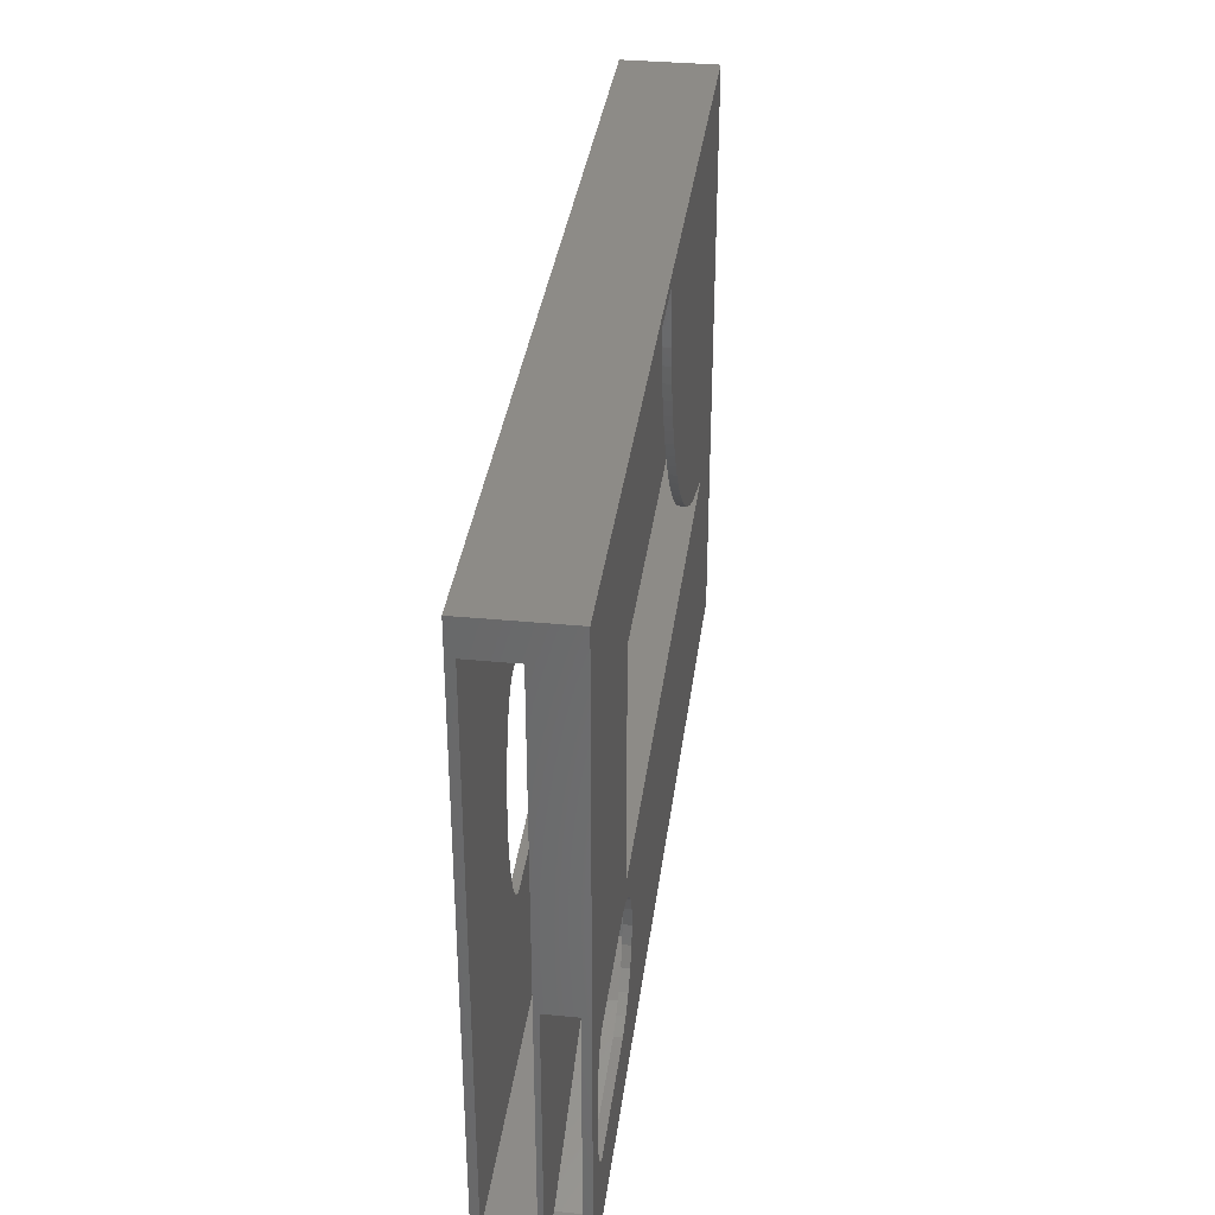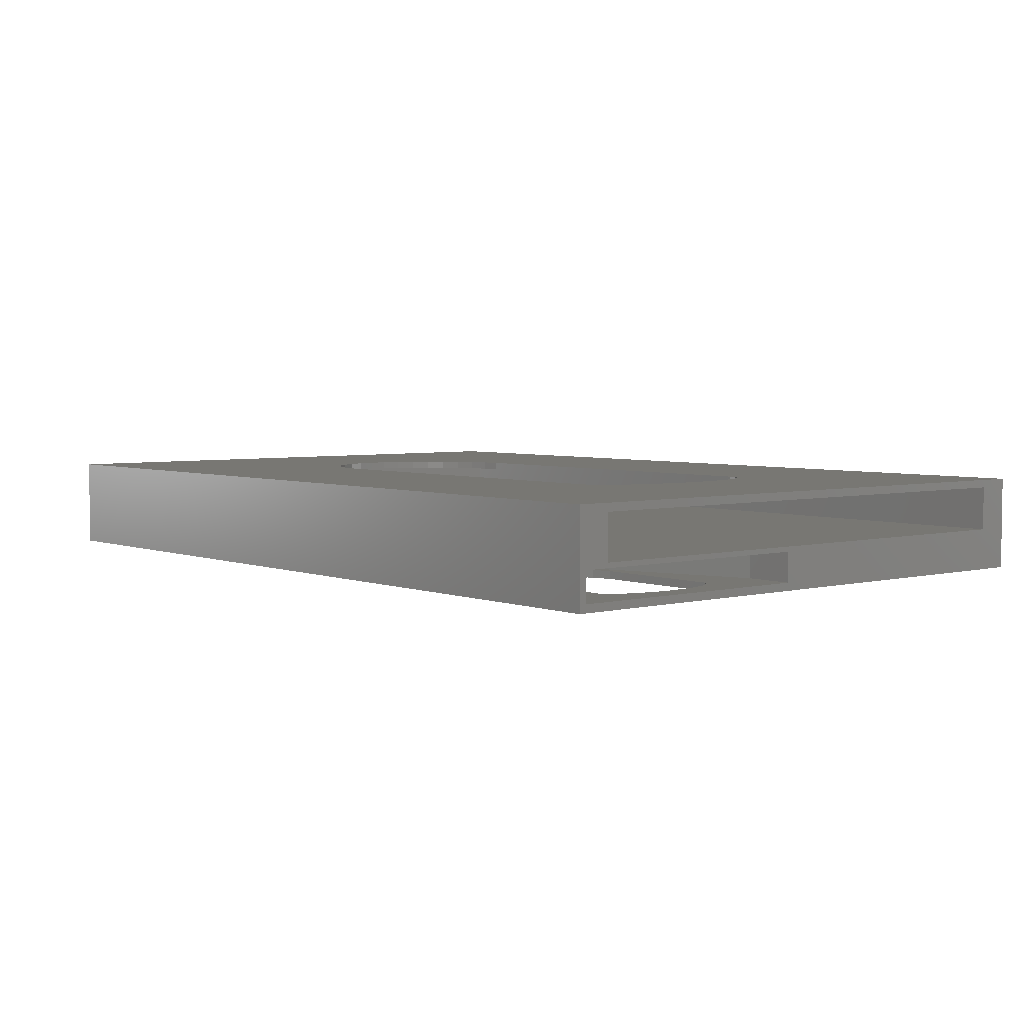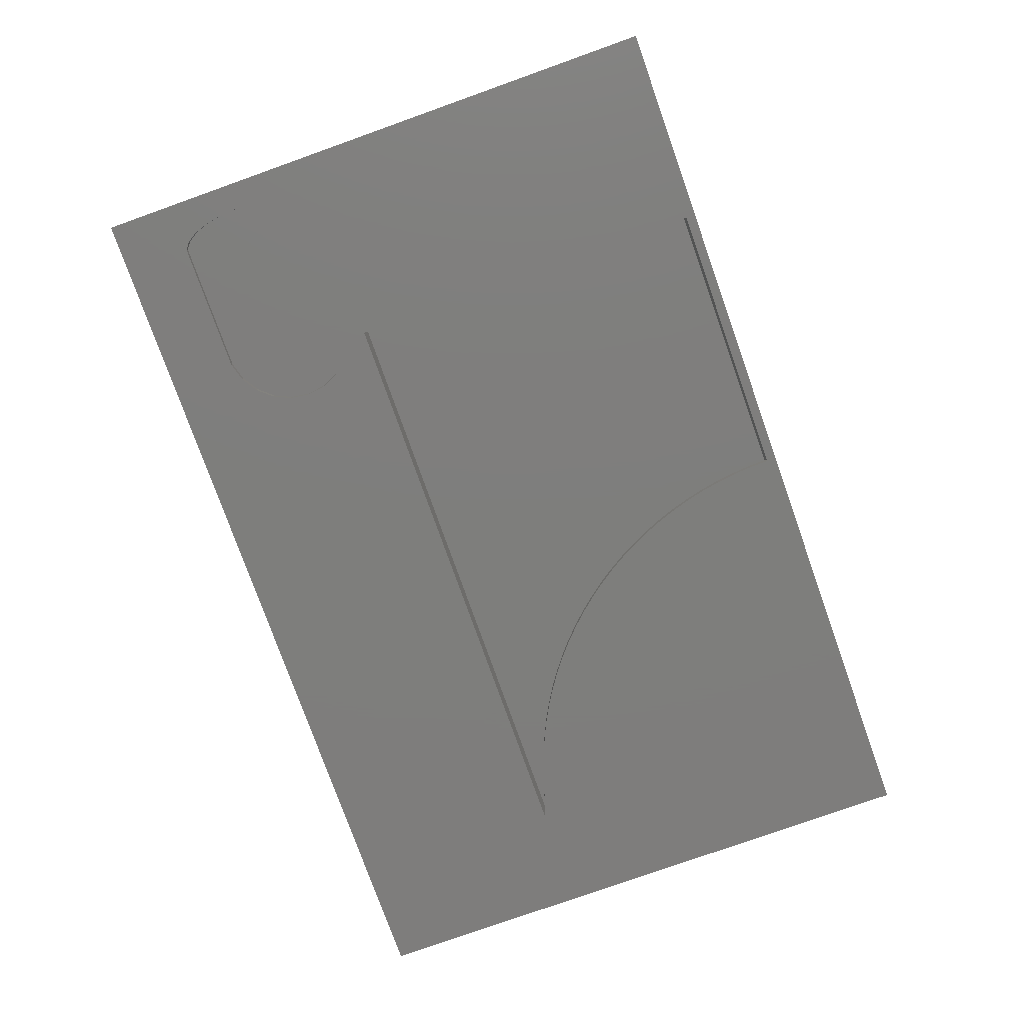
<metadata>
{"format":"stl","ext":"stl","renderer":"f3d","projection":"perspective","resolution":1024,"background":"white","views":[{"elev":34.7,"azim":97.3,"up":"+Y"},{"elev":4.3,"azim":50.3,"up":"+Z"},{"elev":-77.8,"azim":109.6,"up":"+Z"}]}
</metadata>
<code>
# stl→obj: 364 verts, 732 faces
v 0 28.43 3.016
v 0 28.22 3.105
v 0 28.43 3.024
v 0 28.18 2.933
v 0 28.06 3.256
v 0 28 2.776
v 0 27.96 3.457
v 0 27.89 2.559
v 0 27.92 3.691
v 0 30.92 3.67
v 0 29.69 3.462
v 0 29.73 3.695
v 0 29.64 2.773
v 0 29.59 3.261
v 0 29.45 2.931
v 0 29.43 3.108
v 0 29.23 3.012
v 0 29.23 3.02
v 0 61.3 -3.8
v 0 33.01 3.67
v 0 61.3 5.8
v 0 32.19 1.494
v 0 31.76 1.494
v 0 29.79 2.289
v 0 29.73 1.924
v 0 29.54 1.653
v 0 28.82 1.43
v 0 29.23 1.486
v 0 0 -3.8
v 0 27.91 1.93
v 0 27.85 2.293
v 0 28.1 1.657
v 0 28.41 1.486
v 0 29.2 4.386
v 0 32.62 3.67
v 0 31.9 2.015
v 0 32.07 2.097
v 0 31.98 1.78
v 0 31.82 2.252
v 0 32.12 2.256
v 0 31.31 3.67
v 0 29.48 4.232
v 0 29.75 2.554
v 0 29.67 3.994
v 0 28.83 4.438
v 0 0 5.8
v 0 27.98 3.999
v 0 28.17 4.236
v 0 28.45 4.387
v 0 28.82 1.704
v 0 29.42 2.318
v 0 29.27 1.857
v 0 28.83 2.884
v 0 29.38 2.554
v 0 29.08 2.846
v 0 29.26 2.733
v 0 28.23 2.327
v 0 28.27 2.046
v 0 28.56 1.741
v 0 28.58 2.849
v 0 28.38 1.853
v 0 28.27 2.569
v 0 28.39 2.743
v 0 29.05 3.191
v 0 29.35 3.671
v 0 29.32 3.45
v 0 29.06 4.135
v 0 28.83 4.166
v 0 29.22 3.289
v 0 29.32 3.887
v 0 29.22 4.042
v 0 28.83 3.158
v 0 28.3 3.671
v 0 28.6 3.188
v 0 28.34 3.437
v 0 28.44 3.279
v 0 28.43 4.042
v 92.3 61.3 5.8
v 75.25 30.65 5.8
v 92.3 0 5.8
v 75.18 32.61 5.8
v 74.97 34.52 5.8
v 74.63 36.29 5.8
v 74.16 37.89 5.8
v 73.59 39.25 5.8
v 72.94 40.34 5.8
v 72.21 41.11 5.8
v 71.44 41.55 5.8
v 70.65 41.64 5.8
v 29.76 41.64 5.8
v 19.29 31.64 5.8
v 19.29 29.66 5.8
v 19.65 33.58 5.8
v 20.34 35.42 5.8
v 21.35 37.12 5.8
v 22.65 38.6 5.8
v 24.19 39.83 5.8
v 25.93 40.76 5.8
v 27.8 41.37 5.8
v 75.18 28.69 5.8
v 74.97 26.78 5.8
v 74.63 25.01 5.8
v 74.16 23.41 5.8
v 73.59 22.05 5.8
v 72.94 20.96 5.8
v 72.21 20.19 5.8
v 71.44 19.75 5.8
v 70.65 19.66 5.8
v 29.76 19.66 5.8
v 27.8 19.93 5.8
v 19.65 27.72 5.8
v 25.93 20.54 5.8
v 24.19 21.47 5.8
v 22.65 22.7 5.8
v 21.35 24.18 5.8
v 20.34 25.88 5.8
v 92.3 3.35 0.5
v 92.3 27 0
v 92.3 57.95 0.5
v 92.3 0.8 0
v 92.3 57.95 5
v 92.3 3.35 5
v 92.3 0 -3.8
v 92.3 61.3 -3.8
v 92.3 27 -3
v 92.3 0.8 -3
v 34.5 10.1 0
v 61.6 17.7 0
v 61.6 10.1 0
v 34.5 17.7 0
v 87.3 0.8 0
v 87.3 27 0
v 69.45 7.05 0
v 69.45 20.75 0
v 61.6 7.05 0
v 61.6 20.75 0
v 6.2 3.35 5
v 6.2 57.95 0.5
v 6.2 57.95 5
v 6.2 3.35 0.5
v 75.25 30.65 5
v 75.18 28.69 5
v 74.97 26.78 5
v 74.63 25.01 5
v 74.16 23.41 5
v 73.59 22.05 5
v 72.94 20.96 5
v 72.21 20.19 5
v 71.44 19.75 5
v 70.65 19.66 5
v 29.76 19.66 5
v 19.29 29.66 5
v 19.29 31.64 5
v 19.65 27.72 5
v 20.34 25.88 5
v 21.35 24.18 5
v 22.65 22.7 5
v 24.19 21.47 5
v 25.93 20.54 5
v 27.8 19.93 5
v 75.18 32.61 5
v 74.97 34.52 5
v 74.63 36.29 5
v 74.16 37.89 5
v 73.59 39.25 5
v 72.94 40.34 5
v 72.21 41.11 5
v 71.44 41.55 5
v 70.65 41.64 5
v 29.76 41.64 5
v 27.8 41.37 5
v 19.65 33.58 5
v 25.93 40.76 5
v 24.19 39.83 5
v 22.65 38.6 5
v 21.35 37.12 5
v 20.34 35.42 5
v 0.2 29.42 2.318
v 0.2 29.79 2.289
v 0.2 29.73 1.924
v 0.2 29.75 2.554
v 0.2 29.27 1.857
v 0.2 29.54 1.653
v 0.2 29.38 2.554
v 0.2 29.64 2.773
v 0.2 29.23 1.486
v 0.2 28.82 1.704
v 0.2 28.82 1.43
v 0.2 28.56 1.741
v 0.2 28.41 1.486
v 0.2 28.38 1.853
v 0.2 28.1 1.657
v 0.2 28.27 2.046
v 0.2 27.91 1.93
v 0.2 27.85 2.293
v 0.2 27.89 2.559
v 0.2 28.23 2.327
v 0.2 28 2.776
v 0.2 28.18 2.933
v 0.2 29.26 2.733
v 0.2 29.45 2.931
v 0.2 29.23 3.012
v 0.2 29.08 2.846
v 0.2 29.23 3.02
v 0.2 29.05 3.191
v 0.2 29.22 3.289
v 0.2 28.83 2.884
v 0.2 28.83 3.158
v 0.2 28.6 3.188
v 0.2 28.58 2.849
v 0.2 28.43 3.016
v 0.2 28.43 3.024
v 0.2 28.39 2.743
v 0.2 28.27 2.569
v 0.2 29.69 3.462
v 0.2 29.32 3.45
v 0.2 29.35 3.671
v 0.2 29.43 3.108
v 0.2 29.73 3.695
v 0.2 29.59 3.261
v 0.2 29.32 3.887
v 0.2 29.67 3.994
v 0.2 29.48 4.232
v 0.2 29.22 4.042
v 0.2 29.2 4.386
v 0.2 29.06 4.135
v 0.2 28.83 4.438
v 0.2 28.83 4.166
v 0.2 28.45 4.387
v 0.2 28.43 4.042
v 0.2 27.98 3.999
v 0.2 28.3 3.671
v 0.2 28.17 4.236
v 0.2 27.96 3.457
v 0.2 28.34 3.437
v 0.2 28.06 3.256
v 0.2 27.92 3.691
v 0.2 28.44 3.279
v 0.2 28.22 3.105
v 0.2 32.12 2.256
v 0.2 33.01 3.67
v 0.2 32.19 1.494
v 0.2 32.62 3.67
v 0.2 32.07 2.097
v 0.2 31.98 1.78
v 0.2 31.76 1.494
v 0.2 31.9 2.015
v 0.2 31.82 2.252
v 0.2 30.92 3.67
v 0.2 31.31 3.67
v 1 22.3 -7.629e-07
v 1 60.3 -3
v 1 60.3 -7.629e-07
v 1 22.3 -3
v 72 22.3 -3.8
v 72 60.3 -7.629e-07
v 72 60.3 -3.8
v 72 22.3 -7.629e-07
v 11 22.3 -3
v 11 22.3 -3.8
v 43 60.3 -3
v 43 60.3 -3.8
v 38.86 43.05 -3
v 39.71 44.84 -3.8
v 39.71 44.84 -3
v 38.86 43.05 -3.8
v 18.62 24.82 -3.8
v 20.46 25.59 -3
v 18.62 24.82 -3
v 20.46 25.59 -3.8
v 33.24 34.87 -3
v 34.53 36.39 -3.8
v 34.53 36.39 -3
v 33.24 34.87 -3.8
v 42.95 58.31 -3
v 42.95 58.31 -3.8
v 16.74 24.16 -3
v 16.74 24.16 -3.8
v 27.34 29.56 -3.8
v 28.91 30.77 -3
v 27.34 29.56 -3
v 28.91 30.77 -3.8
v 42.17 52.4 -3
v 42.53 54.36 -3.8
v 42.53 54.36 -3
v 42.17 52.4 -3.8
v 42.79 56.33 -3
v 42.79 56.33 -3.8
v 22.25 26.44 -3.8
v 24 27.39 -3
v 22.25 26.44 -3
v 24 27.39 -3.8
v 30.43 32.06 -3.8
v 31.87 33.43 -3
v 30.43 32.06 -3
v 31.87 33.43 -3.8
v 25.7 28.43 -3
v 25.7 28.43 -3.8
v 35.74 37.96 -3.8
v 35.74 37.96 -3
v 36.87 39.6 -3
v 37.91 41.3 -3.8
v 37.91 41.3 -3
v 36.87 39.6 -3.8
v 40.48 46.68 -3
v 41.14 48.56 -3.8
v 41.14 48.56 -3
v 40.48 46.68 -3.8
v 41.71 50.46 -3.8
v 41.71 50.46 -3
v 71.69 20.27 -3.8
v 73.6 20.83 -3.8
v 70.02 19.19 -3.8
v 68.71 17.68 -3.8
v 67.88 15.87 -3.8
v 67.6 13.9 -3.8
v 89.49 15.87 -3.8
v 89.6 13.9 -3.8
v 89.49 11.93 -3.8
v 89.16 10.12 -3.8
v 88.63 8.61 -3.8
v 87.96 7.533 -3.8
v 87.2 6.971 -3.8
v 73.6 6.971 -3.8
v 67.88 11.93 -3.8
v 68.71 10.12 -3.8
v 70.02 8.61 -3.8
v 71.69 7.533 -3.8
v 89.16 17.68 -3.8
v 88.63 19.19 -3.8
v 87.96 20.27 -3.8
v 87.2 20.83 -3.8
v 67.6 13.9 -3
v 67.88 15.87 -3
v 73.6 6.971 -3
v 87.2 6.971 -3
v 89.16 10.12 -3
v 88.63 8.61 -3
v 70.02 8.61 -3
v 71.69 7.533 -3
v 67.88 11.93 -3
v 73.6 20.83 -3
v 71.69 20.27 -3
v 87.2 20.83 -3
v 89.49 11.93 -3
v 68.71 10.12 -3
v 34.5 17.7 -3
v 61.6 10.1 -3
v 61.6 17.7 -3
v 34.5 10.1 -3
v 89.6 13.9 -3
v 89.49 15.87 -3
v 89.16 17.68 -3
v 88.63 19.19 -3
v 87.96 20.27 -3
v 87.3 27 -3
v 69.45 20.75 -3
v 70.02 19.19 -3
v 68.71 17.68 -3
v 61.6 20.75 -3
v 87.96 7.533 -3
v 87.3 0.8 -3
v 69.45 7.05 -3
v 61.6 7.05 -3
f 1 2 3
f 4 2 1
f 4 5 2
f 6 5 4
f 6 7 5
f 8 7 6
f 7 8 9
f 10 11 12
f 10 13 11
f 13 14 11
f 15 14 13
f 15 16 14
f 17 16 15
f 16 17 18
f 19 20 21
f 19 22 20
f 19 23 22
f 23 24 10
f 23 25 24
f 23 26 25
f 27 23 19
f 23 28 26
f 23 27 28
f 29 27 19
f 30 29 31
f 32 29 30
f 33 29 32
f 27 29 33
f 34 20 35
f 36 37 38
f 39 37 36
f 37 39 40
f 40 39 35
f 41 35 39
f 34 35 41
f 42 41 10
f 43 10 24
f 13 10 43
f 44 10 12
f 42 10 44
f 41 42 34
f 20 34 21
f 45 21 34
f 31 9 8
f 46 31 29
f 31 46 9
f 9 46 47
f 47 46 48
f 45 46 21
f 49 46 45
f 48 46 49
f 50 51 52
f 53 51 50
f 54 55 56
f 51 55 54
f 55 51 53
f 57 53 50
f 58 50 59
f 53 57 60
f 58 59 61
f 62 60 57
f 50 58 57
f 60 62 63
f 64 65 66
f 67 65 68
f 64 66 69
f 70 67 71
f 65 64 72
f 65 67 70
f 65 72 68
f 73 72 74
f 75 74 76
f 72 73 68
f 74 75 73
f 68 73 77
f 78 79 80
f 78 81 79
f 78 82 81
f 78 83 82
f 78 84 83
f 78 85 84
f 78 86 85
f 78 87 86
f 78 88 87
f 78 89 88
f 78 90 89
f 21 90 78
f 91 21 92
f 93 21 91
f 94 21 93
f 95 21 94
f 96 21 95
f 97 21 96
f 98 21 97
f 99 21 98
f 90 21 99
f 100 80 79
f 101 80 100
f 102 80 101
f 103 80 102
f 104 80 103
f 105 80 104
f 106 80 105
f 107 80 106
f 108 80 107
f 109 80 108
f 46 109 110
f 46 92 21
f 92 46 111
f 109 46 80
f 112 46 110
f 113 46 112
f 114 46 113
f 115 46 114
f 116 46 115
f 111 46 116
f 117 118 119
f 118 117 120
f 119 78 121
f 78 122 121
f 122 120 117
f 123 120 80
f 122 80 120
f 80 122 78
f 78 119 124
f 125 119 118
f 119 125 124
f 123 125 126
f 125 123 124
f 120 123 126
f 127 128 129
f 128 127 130
f 131 118 120
f 131 132 118
f 133 132 131
f 133 134 132
f 129 133 135
f 133 129 134
f 128 134 129
f 134 128 136
f 29 80 46
f 80 29 123
f 124 21 78
f 21 124 19
f 137 138 139
f 138 137 140
f 122 141 121
f 122 142 141
f 122 143 142
f 122 144 143
f 122 145 144
f 122 146 145
f 122 147 146
f 122 148 147
f 122 149 148
f 122 150 149
f 122 151 150
f 137 151 122
f 152 137 153
f 154 137 152
f 155 137 154
f 156 137 155
f 157 137 156
f 158 137 157
f 159 137 158
f 160 137 159
f 151 137 160
f 161 121 141
f 162 121 161
f 163 121 162
f 164 121 163
f 165 121 164
f 166 121 165
f 167 121 166
f 168 121 167
f 169 121 168
f 170 121 169
f 139 170 171
f 139 153 137
f 153 139 172
f 170 139 121
f 173 139 171
f 174 139 173
f 175 139 174
f 176 139 175
f 177 139 176
f 172 139 177
f 138 117 119
f 117 138 140
f 117 137 122
f 137 117 140
f 138 121 139
f 121 138 119
f 92 153 91
f 153 92 152
f 143 100 142
f 100 143 101
f 170 89 90
f 89 170 169
f 151 110 109
f 110 151 160
f 114 156 115
f 156 114 157
f 150 109 108
f 109 150 151
f 95 175 96
f 175 95 176
f 171 90 99
f 90 171 170
f 148 105 147
f 105 148 106
f 115 155 116
f 155 115 156
f 142 79 141
f 79 142 100
f 145 102 144
f 102 145 103
f 147 104 146
f 104 147 105
f 149 108 107
f 108 149 150
f 146 103 145
f 103 146 104
f 111 152 92
f 152 111 154
f 169 88 89
f 88 169 168
f 163 84 164
f 84 163 83
f 175 97 96
f 97 175 174
f 93 177 94
f 177 93 172
f 144 101 143
f 101 144 102
f 148 107 106
f 107 148 149
f 158 114 113
f 114 158 157
f 160 112 110
f 112 160 159
f 159 113 112
f 113 159 158
f 116 154 111
f 154 116 155
f 165 86 166
f 86 165 85
f 164 85 165
f 85 164 84
f 161 82 162
f 82 161 81
f 141 81 161
f 81 141 79
f 162 83 163
f 83 162 82
f 173 99 98
f 99 173 171
f 94 176 95
f 176 94 177
f 91 172 93
f 172 91 153
f 168 87 88
f 87 168 167
f 166 87 167
f 87 166 86
f 174 98 97
f 98 174 173
f 178 179 180
f 179 178 181
f 182 180 183
f 184 181 178
f 181 184 185
f 180 182 178
f 186 182 183
f 187 186 188
f 186 187 182
f 188 189 187
f 190 189 188
f 190 191 189
f 192 191 190
f 191 192 193
f 194 193 192
f 195 193 194
f 196 197 195
f 193 195 197
f 198 197 196
f 197 198 199
f 200 185 184
f 185 200 201
f 200 202 201
f 203 204 202
f 203 202 200
f 204 203 205
f 204 205 206
f 207 205 203
f 207 208 205
f 207 209 208
f 210 209 207
f 211 209 210
f 209 211 212
f 213 211 210
f 199 213 214
f 213 199 211
f 199 214 197
f 215 216 217
f 206 218 204
f 218 206 216
f 217 219 215
f 216 215 220
f 221 219 217
f 216 220 218
f 219 221 222
f 222 221 223
f 224 223 221
f 224 225 223
f 226 225 224
f 227 226 228
f 226 227 225
f 228 229 227
f 230 229 228
f 231 230 232
f 230 233 229
f 234 235 236
f 235 234 232
f 231 232 237
f 232 234 237
f 230 231 233
f 209 212 238
f 239 238 212
f 236 235 239
f 238 239 235
f 240 241 242
f 241 240 243
f 242 244 240
f 242 245 244
f 246 247 245
f 246 245 242
f 247 246 248
f 249 248 246
f 248 249 250
f 26 186 183
f 186 26 28
f 26 180 25
f 180 26 183
f 25 179 24
f 179 25 180
f 24 181 43
f 181 24 179
f 43 185 13
f 185 43 181
f 15 185 201
f 185 15 13
f 17 201 202
f 201 17 15
f 17 204 18
f 204 17 202
f 16 204 218
f 204 16 18
f 14 218 220
f 218 14 16
f 14 215 11
f 215 14 220
f 11 219 12
f 219 11 215
f 12 222 44
f 222 12 219
f 44 223 42
f 223 44 222
f 34 223 225
f 223 34 42
f 45 225 227
f 225 45 34
f 49 227 229
f 227 49 45
f 48 229 233
f 229 48 49
f 231 48 233
f 48 231 47
f 237 47 231
f 47 237 9
f 234 9 237
f 9 234 7
f 236 7 234
f 7 236 5
f 2 236 239
f 236 2 5
f 3 239 212
f 239 3 2
f 211 3 212
f 3 211 1
f 4 211 199
f 211 4 1
f 6 199 198
f 199 6 4
f 196 6 198
f 6 196 8
f 195 8 196
f 8 195 31
f 194 31 195
f 31 194 30
f 192 30 194
f 30 192 32
f 33 192 190
f 192 33 32
f 27 190 188
f 190 27 33
f 28 188 186
f 188 28 27
f 76 209 238
f 209 76 74
f 76 235 75
f 235 76 238
f 75 232 73
f 232 75 235
f 73 230 77
f 230 73 232
f 68 230 228
f 230 68 77
f 67 228 226
f 228 67 68
f 71 226 224
f 226 71 67
f 221 71 224
f 71 221 70
f 217 70 221
f 70 217 65
f 216 65 217
f 65 216 66
f 206 66 216
f 66 206 69
f 64 206 205
f 206 64 69
f 72 205 208
f 205 72 64
f 74 208 209
f 208 74 72
f 61 189 191
f 189 61 59
f 61 193 58
f 193 61 191
f 58 197 57
f 197 58 193
f 57 214 62
f 214 57 197
f 62 213 63
f 213 62 214
f 60 213 210
f 213 60 63
f 53 210 207
f 210 53 60
f 55 207 203
f 207 55 53
f 56 203 200
f 203 56 55
f 184 56 200
f 56 184 54
f 178 54 184
f 54 178 51
f 182 51 178
f 51 182 52
f 50 182 187
f 182 50 52
f 59 187 189
f 187 59 50
f 35 241 243
f 241 35 20
f 240 35 243
f 35 240 40
f 244 40 240
f 40 244 37
f 245 37 244
f 37 245 38
f 38 247 36
f 247 38 245
f 36 248 39
f 248 36 247
f 39 250 41
f 250 39 248
f 10 250 249
f 250 10 41
f 246 10 249
f 10 246 23
f 22 246 242
f 246 22 23
f 22 241 20
f 241 22 242
f 251 252 253
f 252 251 254
f 255 256 257
f 256 255 258
f 258 259 251
f 255 259 258
f 259 255 260
f 251 259 254
f 251 256 258
f 256 251 253
f 261 253 252
f 253 261 256
f 257 261 262
f 261 257 256
f 263 264 265
f 264 263 266
f 267 268 269
f 268 267 270
f 271 272 273
f 272 271 274
f 275 262 261
f 262 275 276
f 260 277 259
f 277 260 278
f 279 280 281
f 280 279 282
f 283 284 285
f 284 283 286
f 287 276 275
f 276 287 288
f 278 269 277
f 269 278 267
f 289 290 291
f 290 289 292
f 270 291 268
f 291 270 289
f 293 294 295
f 294 293 296
f 292 297 290
f 297 292 298
f 273 299 300
f 299 273 272
f 301 302 303
f 302 301 304
f 305 306 307
f 306 305 308
f 265 308 305
f 308 265 264
f 307 309 310
f 309 307 306
f 310 286 283
f 286 310 309
f 252 275 261
f 275 252 287
f 287 252 285
f 285 252 283
f 283 252 310
f 310 252 307
f 307 252 305
f 305 252 265
f 265 252 263
f 263 252 303
f 303 252 301
f 301 252 300
f 300 252 273
f 273 252 271
f 271 252 294
f 294 252 295
f 295 252 280
f 280 252 281
f 281 252 297
f 297 252 290
f 290 252 291
f 291 252 268
f 268 252 269
f 269 252 277
f 277 252 259
f 259 252 254
f 294 274 271
f 274 294 296
f 298 281 297
f 281 298 279
f 282 295 280
f 295 282 293
f 300 304 301
f 304 300 299
f 303 266 263
f 266 303 302
f 285 288 287
f 288 285 284
f 311 255 312
f 313 255 311
f 314 255 313
f 314 260 255
f 315 260 314
f 260 315 316
f 317 123 318
f 123 319 318
f 123 320 319
f 123 321 320
f 123 322 321
f 123 323 322
f 123 324 323
f 29 324 123
f 325 260 316
f 326 260 325
f 29 326 327
f 29 327 328
f 324 29 328
f 326 29 260
f 123 317 124
f 329 124 317
f 330 124 329
f 331 124 330
f 332 124 331
f 255 332 312
f 257 332 255
f 332 257 124
f 262 124 257
f 19 276 288
f 19 288 284
f 19 284 286
f 19 286 309
f 19 309 306
f 19 306 308
f 19 308 264
f 19 264 266
f 19 266 302
f 19 302 304
f 19 304 299
f 19 299 272
f 19 272 274
f 19 274 296
f 19 296 293
f 19 293 282
f 19 282 279
f 19 279 298
f 19 298 292
f 19 292 289
f 19 289 270
f 19 270 267
f 19 267 278
f 19 278 260
f 262 19 124
f 276 19 262
f 19 260 29
f 333 315 334
f 315 333 316
f 323 335 336
f 335 323 324
f 321 337 320
f 337 321 338
f 328 339 340
f 339 328 327
f 341 316 333
f 316 341 325
f 311 342 343
f 342 311 312
f 312 344 342
f 344 312 332
f 320 345 319
f 345 320 337
f 346 325 341
f 325 346 326
f 347 348 349
f 348 347 350
f 125 351 126
f 125 352 351
f 125 353 352
f 125 354 353
f 125 355 354
f 344 125 356
f 125 344 355
f 356 342 344
f 357 342 356
f 342 357 343
f 357 358 343
f 357 359 358
f 360 359 357
f 359 349 334
f 349 359 360
f 345 126 351
f 337 126 345
f 338 126 337
f 361 126 338
f 336 126 361
f 126 336 362
f 335 362 336
f 363 335 340
f 335 363 362
f 339 363 340
f 346 363 339
f 348 346 341
f 334 349 333
f 348 333 349
f 333 348 341
f 346 348 364
f 346 364 363
f 359 313 358
f 313 359 314
f 313 343 358
f 343 313 311
f 332 355 344
f 355 332 331
f 318 352 317
f 352 318 351
f 319 351 318
f 351 319 345
f 334 314 359
f 314 334 315
f 330 355 331
f 355 330 354
f 329 354 330
f 354 329 353
f 317 353 329
f 353 317 352
f 322 338 321
f 338 322 361
f 322 336 361
f 336 322 323
f 324 340 335
f 340 324 328
f 339 326 346
f 326 339 327
f 360 134 136
f 134 360 357
f 128 360 136
f 360 128 349
f 347 128 130
f 128 347 349
f 127 347 130
f 347 127 350
f 348 127 129
f 127 348 350
f 135 348 129
f 348 135 364
f 363 135 133
f 135 363 364
f 362 133 131
f 133 362 363
f 126 131 120
f 131 126 362
f 356 118 132
f 118 356 125
f 357 132 134
f 132 357 356

</code>
